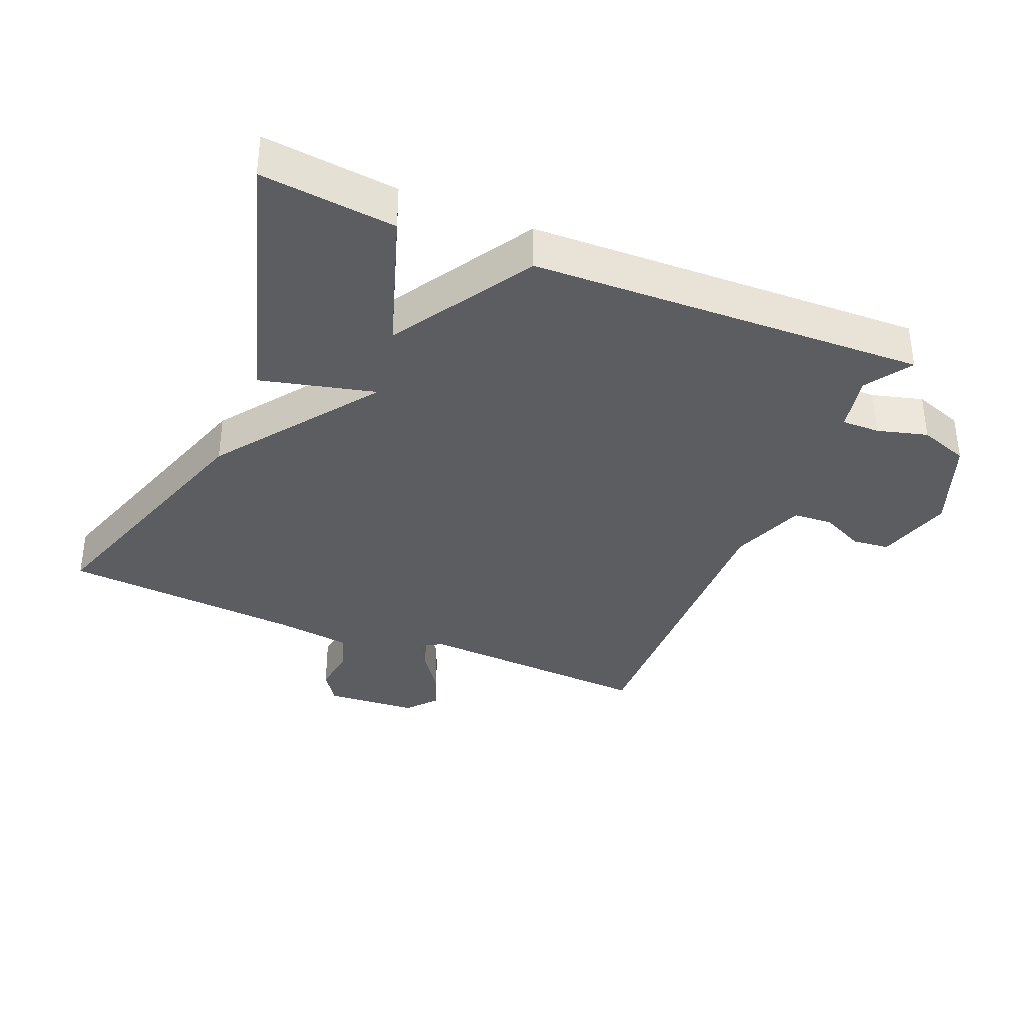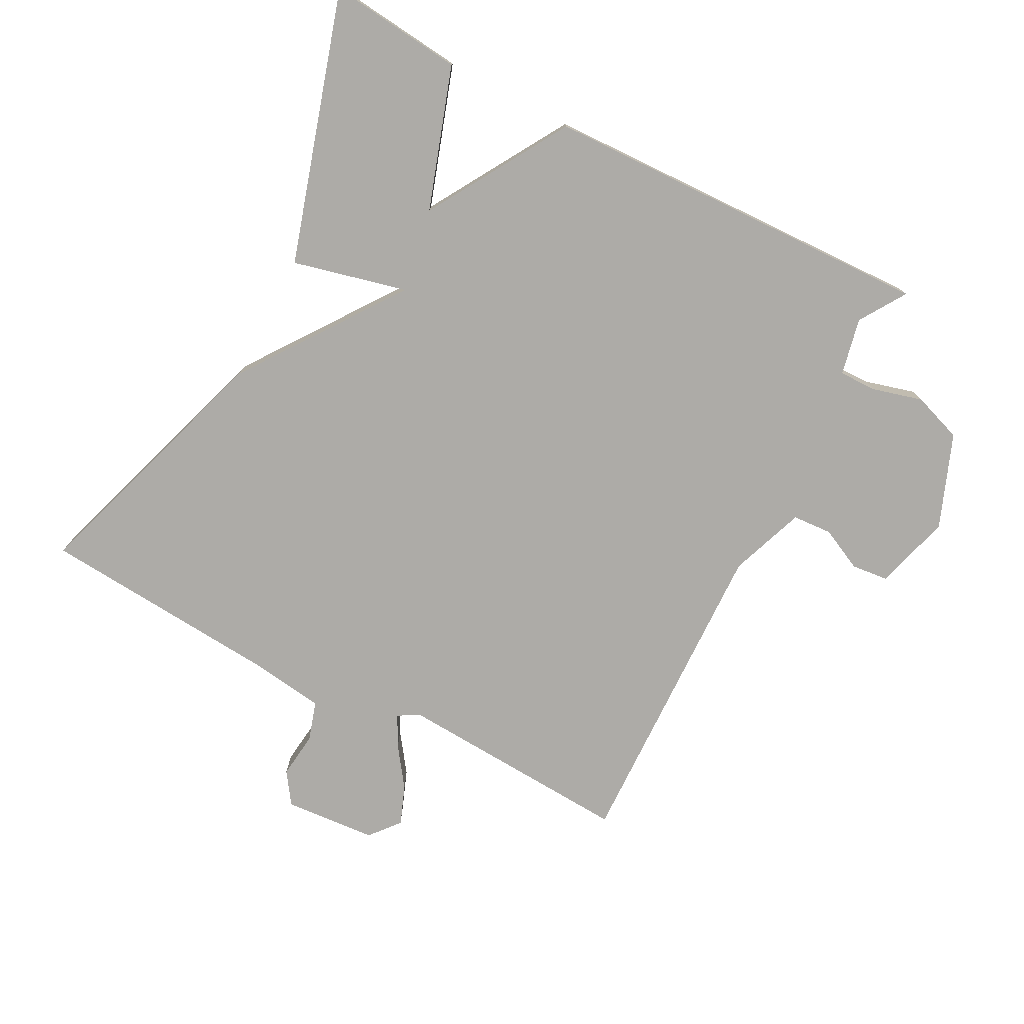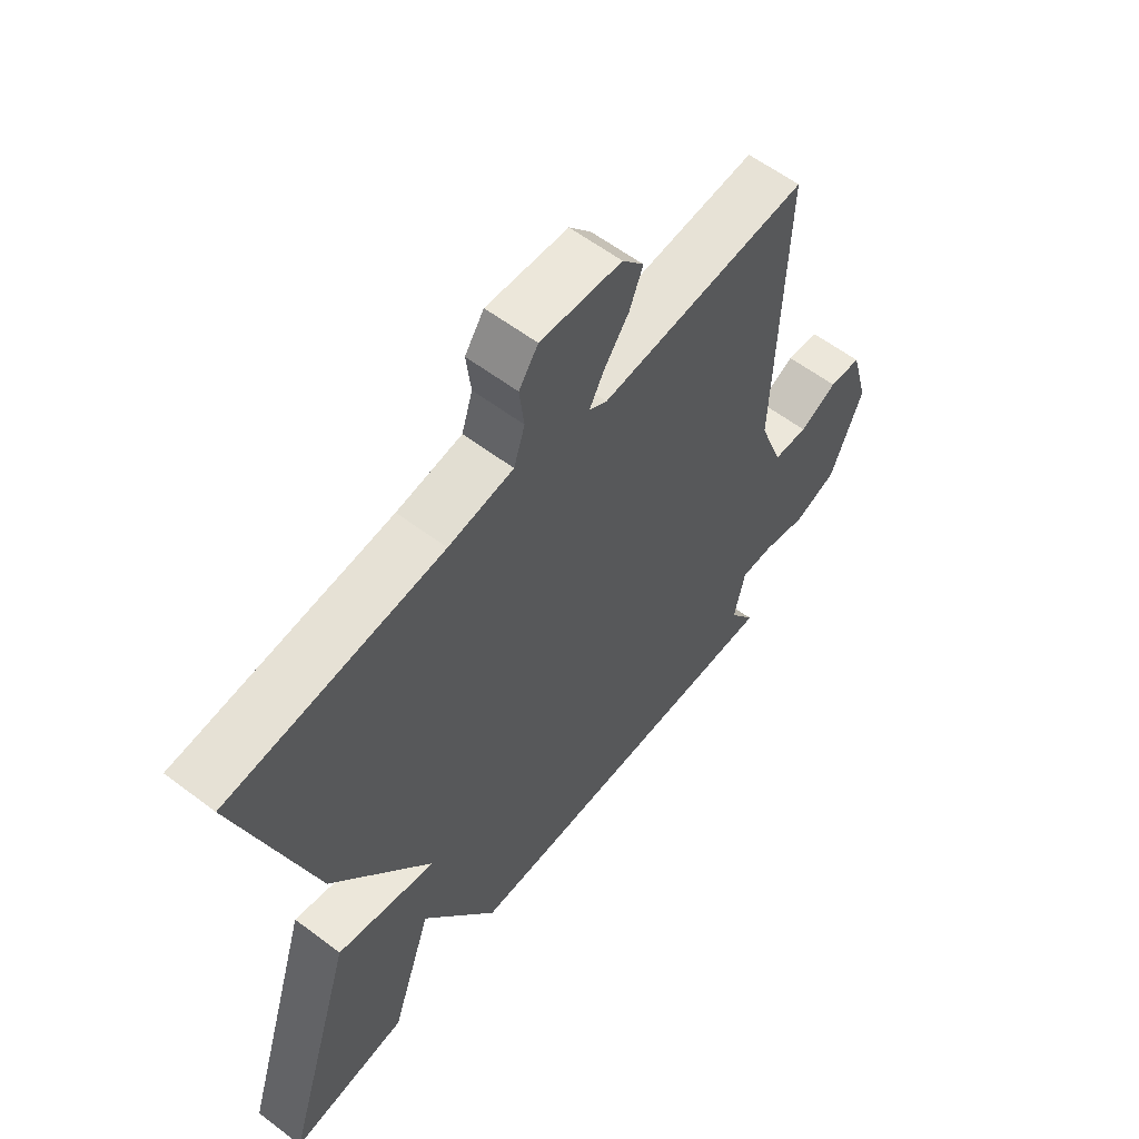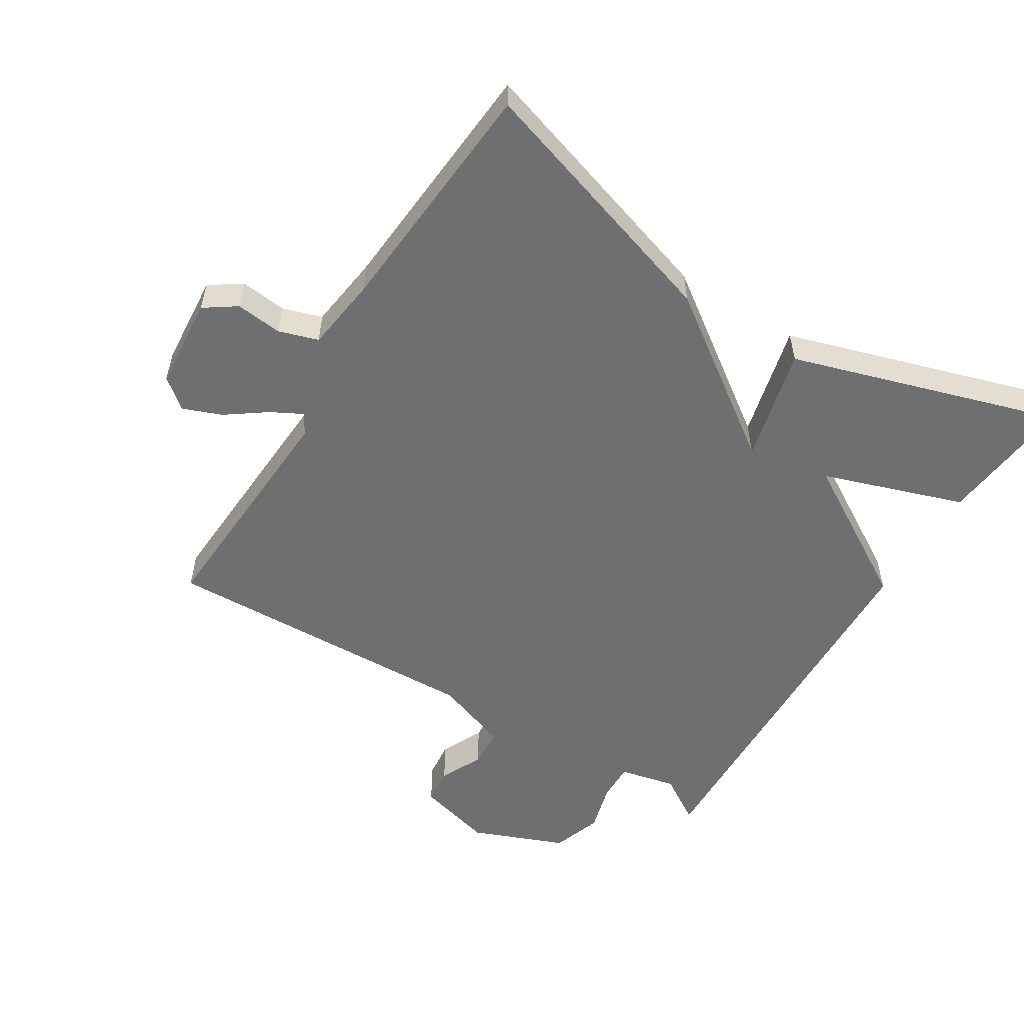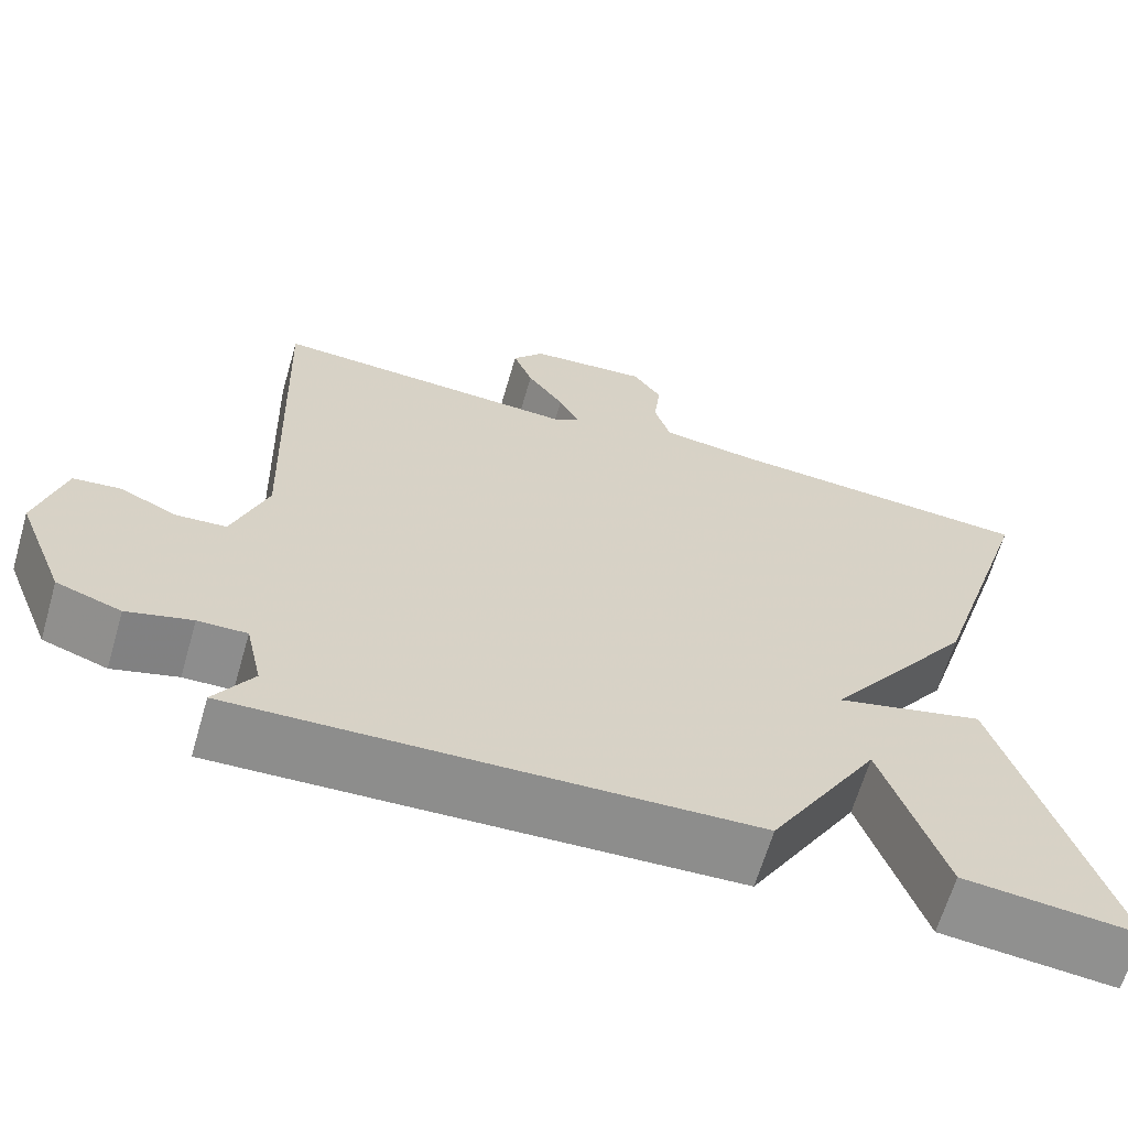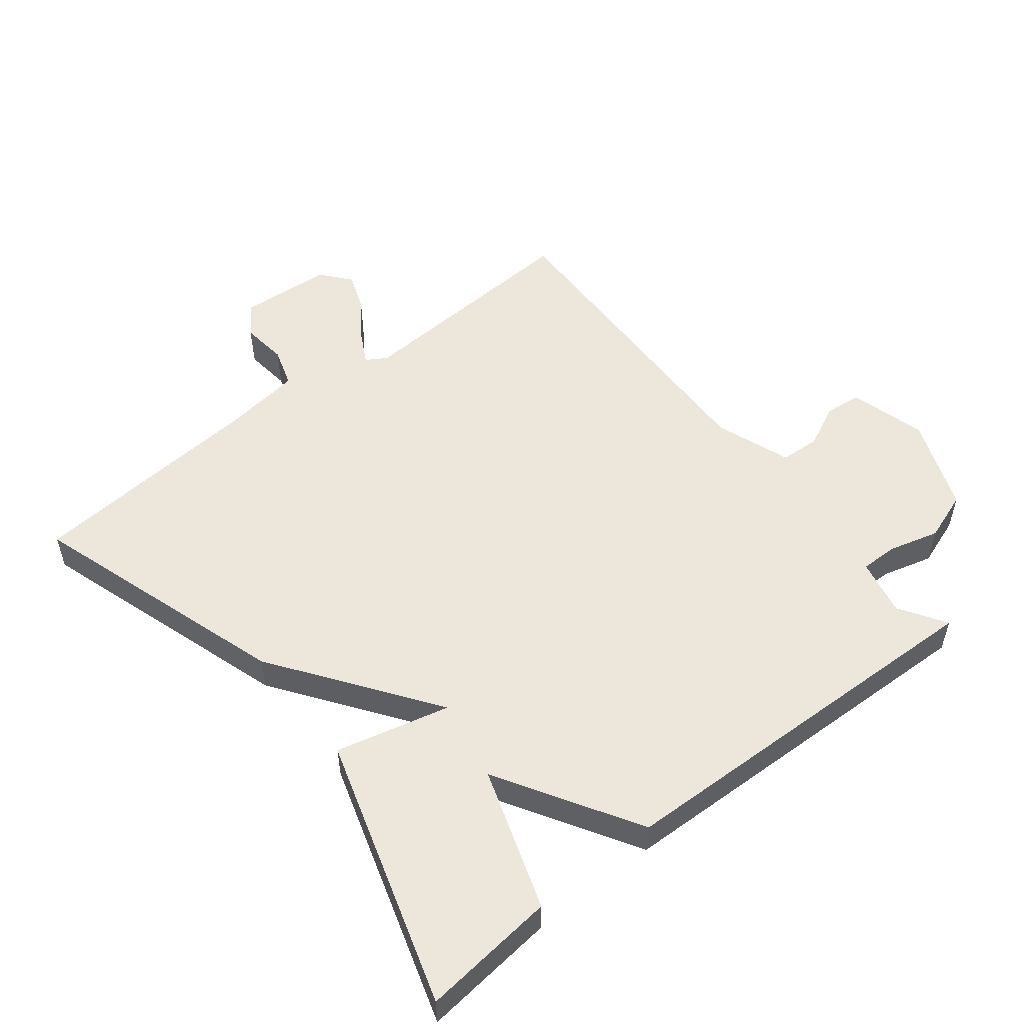
<metadata>
{"format":"obj","ext":"obj","renderer":"f3d","projection":"perspective","resolution":1024,"background":"white","views":[{"elev":-35.9,"azim":157.2,"up":"+Y"},{"elev":-76.4,"azim":152.2,"up":"+Y"},{"elev":59.4,"azim":127.8,"up":"+Z"},{"elev":-54.6,"azim":58.3,"up":"+Y"},{"elev":-64.8,"azim":-16.2,"up":"+Z"},{"elev":53.3,"azim":141.5,"up":"+Y"}]}
</metadata>
<code>
v -0.5 0.07 0.5
v -0.14 0.07 0.48
v -0.109 0.07 0.499
v -0.134 0.07 0.546
v -0.177 0.07 0.606
v -0.2 0.07 0.665
v -0.163 0.07 0.71
v -0.023 0.07 0.721
v 0.01 0.07 0.673
v 0.002 0.07 0.603
v 0.021 0.07 0.543
v 0.133 0.07 0.528
v 0.5 0.07 0.5
v 0.375 0.07 0.106
v 0.202 0.07 -0.137
v 0.375 0.07 -0.094
v 0.5 0.07 -0.5
v 0.297 0.07 -0.479
v 0.225 0.07 -0.265
v 0.097 0.07 -0.479
v -0.5 0.07 -0.5
v -0.455 0.07 -0.429
v -0.474 0.07 -0.343
v -0.531 0.07 -0.344
v -0.607 0.07 -0.365
v -0.682 0.07 -0.339
v -0.738 0.07 -0.198
v -0.706 0.07 -0.082
v -0.65 0.07 -0.076
v -0.585 0.07 -0.107
v -0.525 0.07 -0.103
v -0.484 0.07 0.011
v -0.5 0 0.5
v -0.14 0 0.48
v -0.109 0 0.499
v -0.134 0 0.546
v -0.177 0 0.606
v -0.2 0 0.665
v -0.163 0 0.71
v -0.023 0 0.721
v 0.01 0 0.673
v 0.002 0 0.603
v 0.021 0 0.543
v 0.133 0 0.528
v 0.5 0 0.5
v 0.375 0 0.106
v 0.202 0 -0.137
v 0.375 0 -0.094
v 0.5 0 -0.5
v 0.297 0 -0.479
v 0.225 0 -0.265
v 0.097 0 -0.479
v -0.5 0 -0.5
v -0.455 0 -0.429
v -0.474 0 -0.343
v -0.531 0 -0.344
v -0.607 0 -0.365
v -0.682 0 -0.339
v -0.738 0 -0.198
v -0.706 0 -0.082
v -0.65 0 -0.076
v -0.585 0 -0.107
v -0.525 0 -0.103
v -0.484 0 0.011
f 28 29 30
f 27 28 30
f 26 27 30
f 25 26 30
f 24 25 30
f 23 24 30 31
f 22 23 31 32
f 19 20 21 22
f 17 18 19
f 16 17 19
f 15 16 19
f 32 1 2
f 22 32 2
f 19 22 2
f 15 19 2
f 15 2 3
f 14 15 3
f 13 14 3
f 12 13 3
f 8 9 10
f 7 8 10
f 6 7 10
f 5 6 10
f 4 5 10
f 4 10 11
f 3 4 11 12
f 62 61 60
f 62 60 59
f 62 59 58
f 62 58 57
f 62 57 56
f 63 62 56 55
f 64 63 55 54
f 54 53 52 51
f 51 50 49
f 51 49 48
f 51 48 47
f 34 33 64
f 34 64 54
f 34 54 51
f 34 51 47
f 35 34 47
f 35 47 46
f 35 46 45
f 35 45 44
f 42 41 40
f 42 40 39
f 42 39 38
f 42 38 37
f 42 37 36
f 43 42 36
f 44 43 36 35
f 1 33 34 2
f 2 34 35 3
f 3 35 36 4
f 4 36 37 5
f 5 37 38 6
f 6 38 39 7
f 7 39 40 8
f 8 40 41 9
f 9 41 42 10
f 10 42 43 11
f 11 43 44 12
f 12 44 45 13
f 13 45 46 14
f 14 46 47 15
f 15 47 48 16
f 16 48 49 17
f 17 49 50 18
f 18 50 51 19
f 19 51 52 20
f 20 52 53 21
f 21 53 54 22
f 22 54 55 23
f 23 55 56 24
f 24 56 57 25
f 25 57 58 26
f 26 58 59 27
f 27 59 60 28
f 28 60 61 29
f 29 61 62 30
f 30 62 63 31
f 31 63 64 32
f 32 64 33 1

</code>
